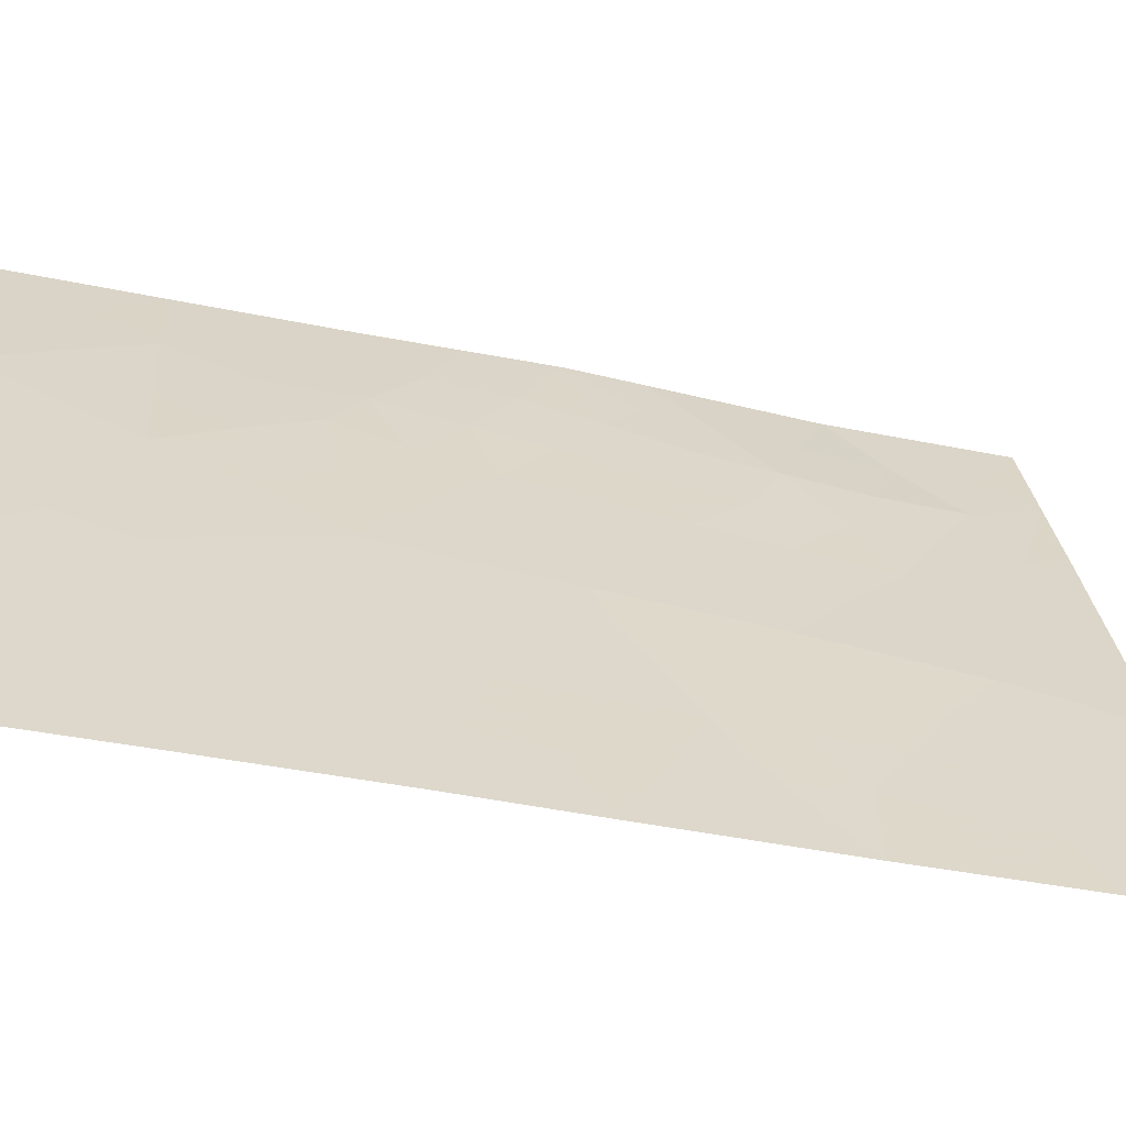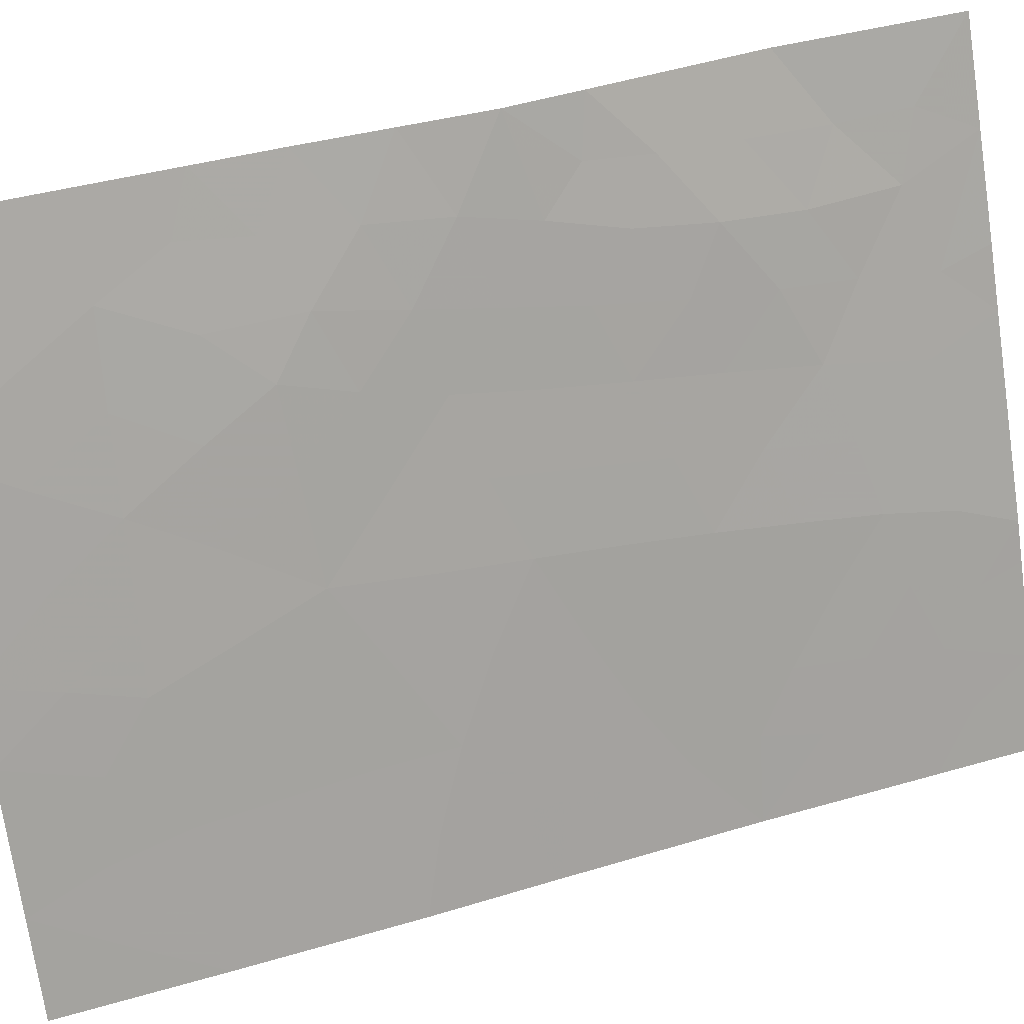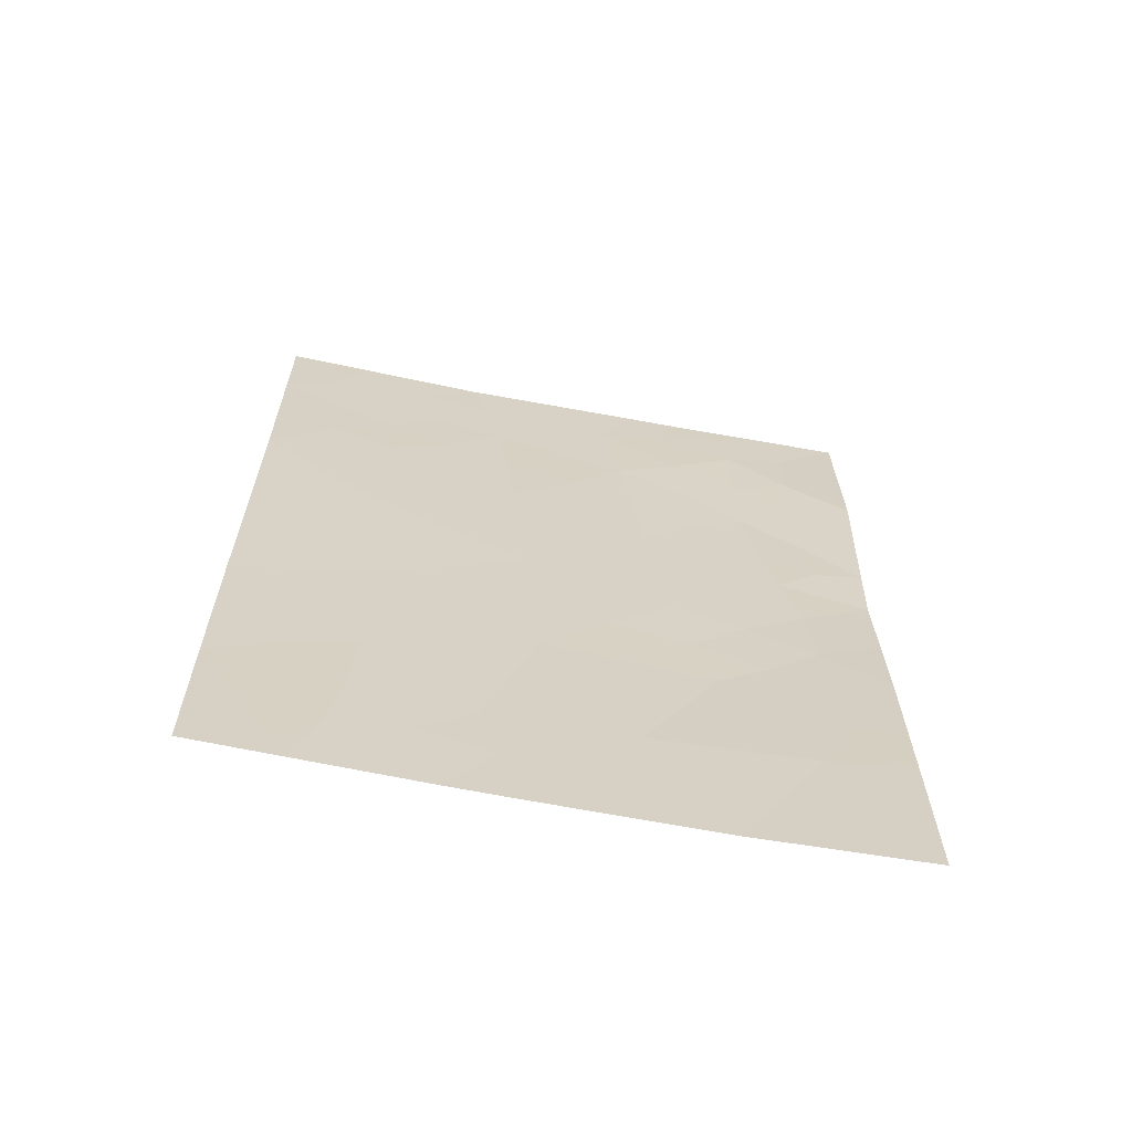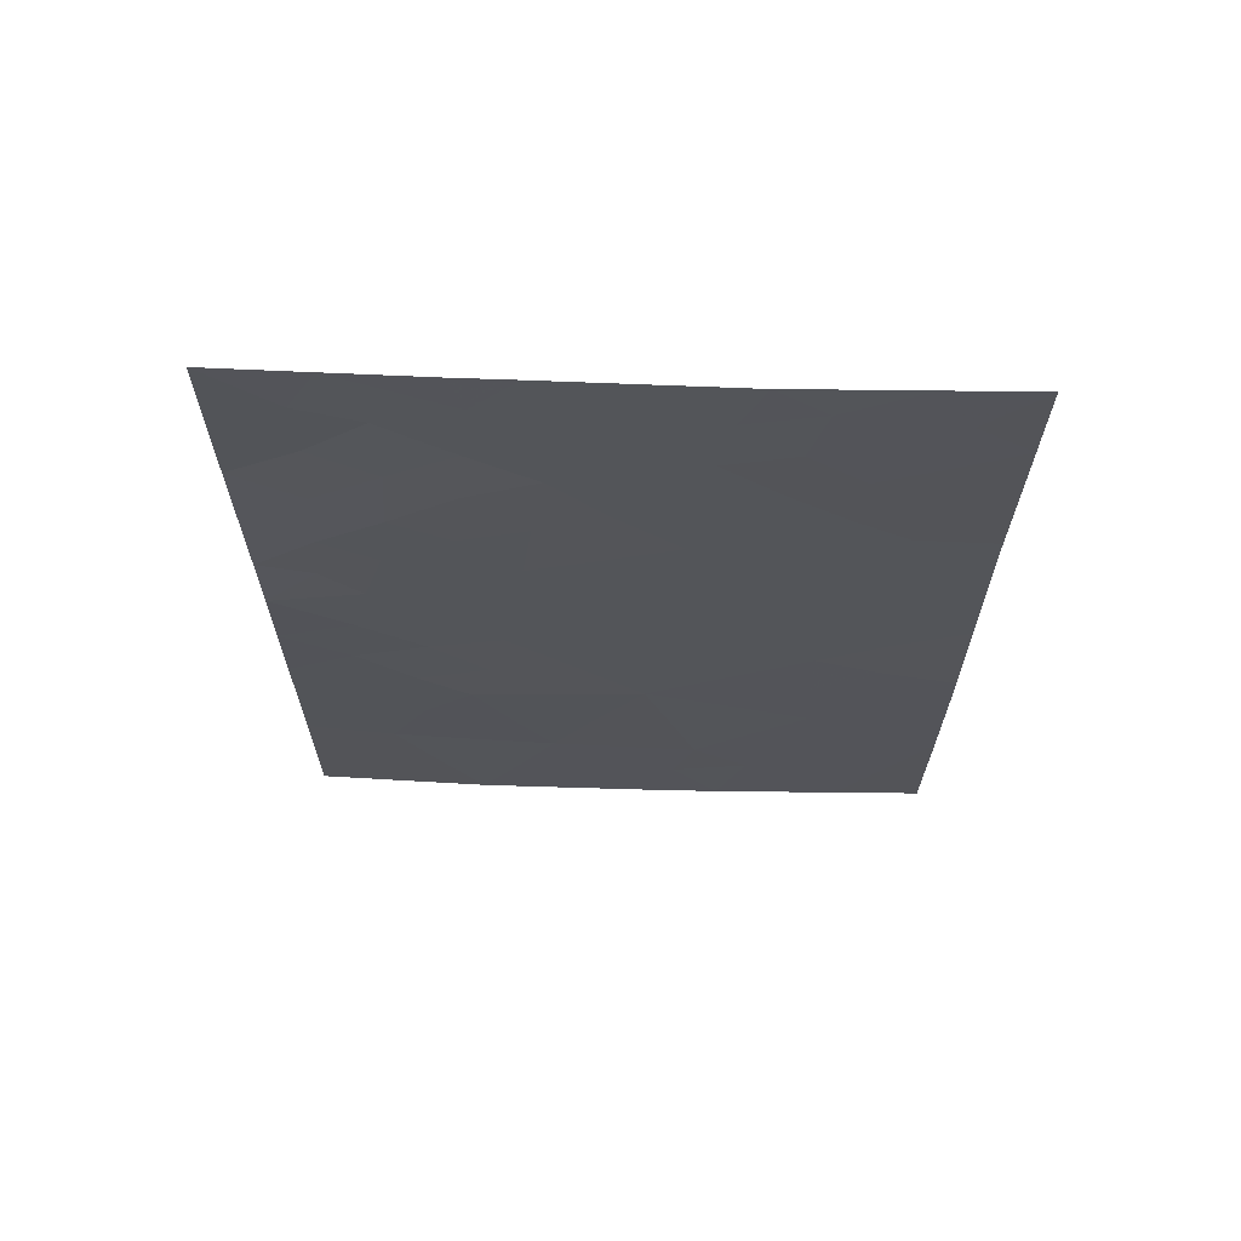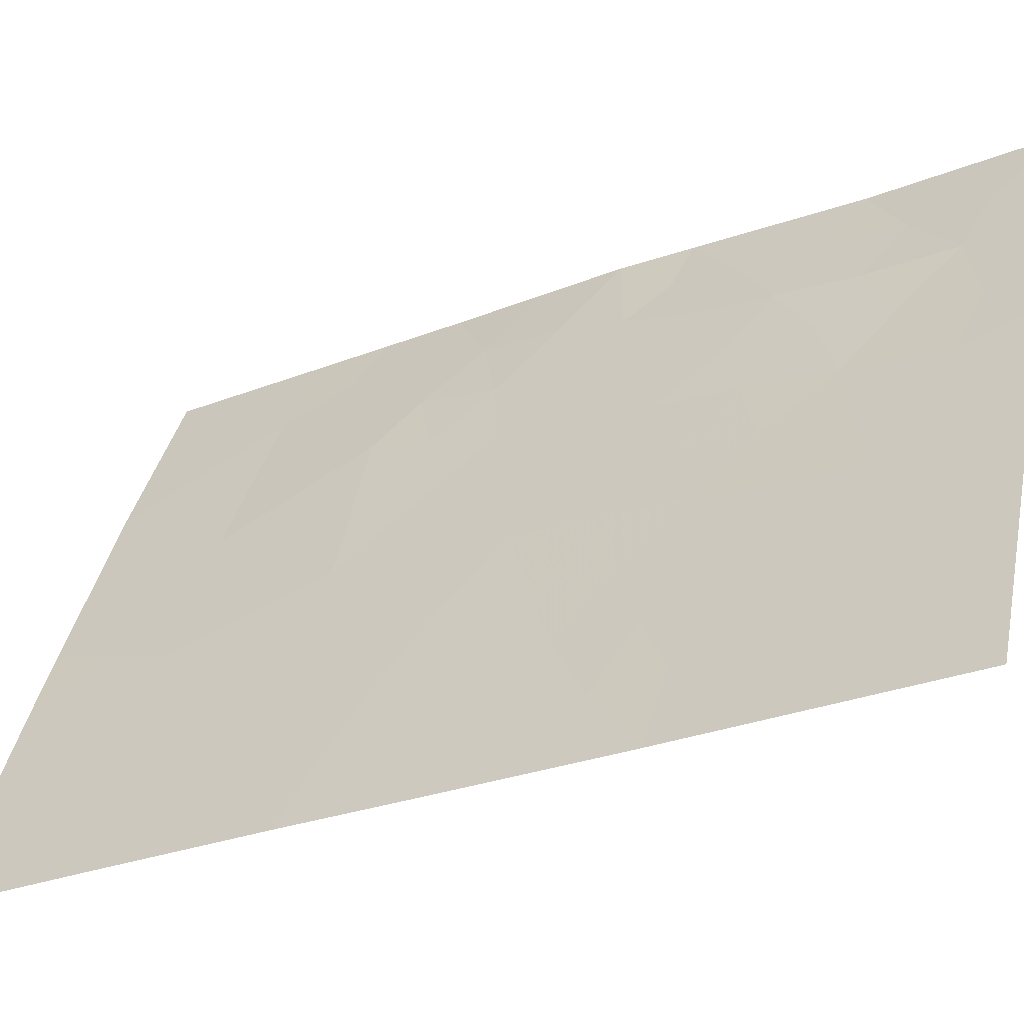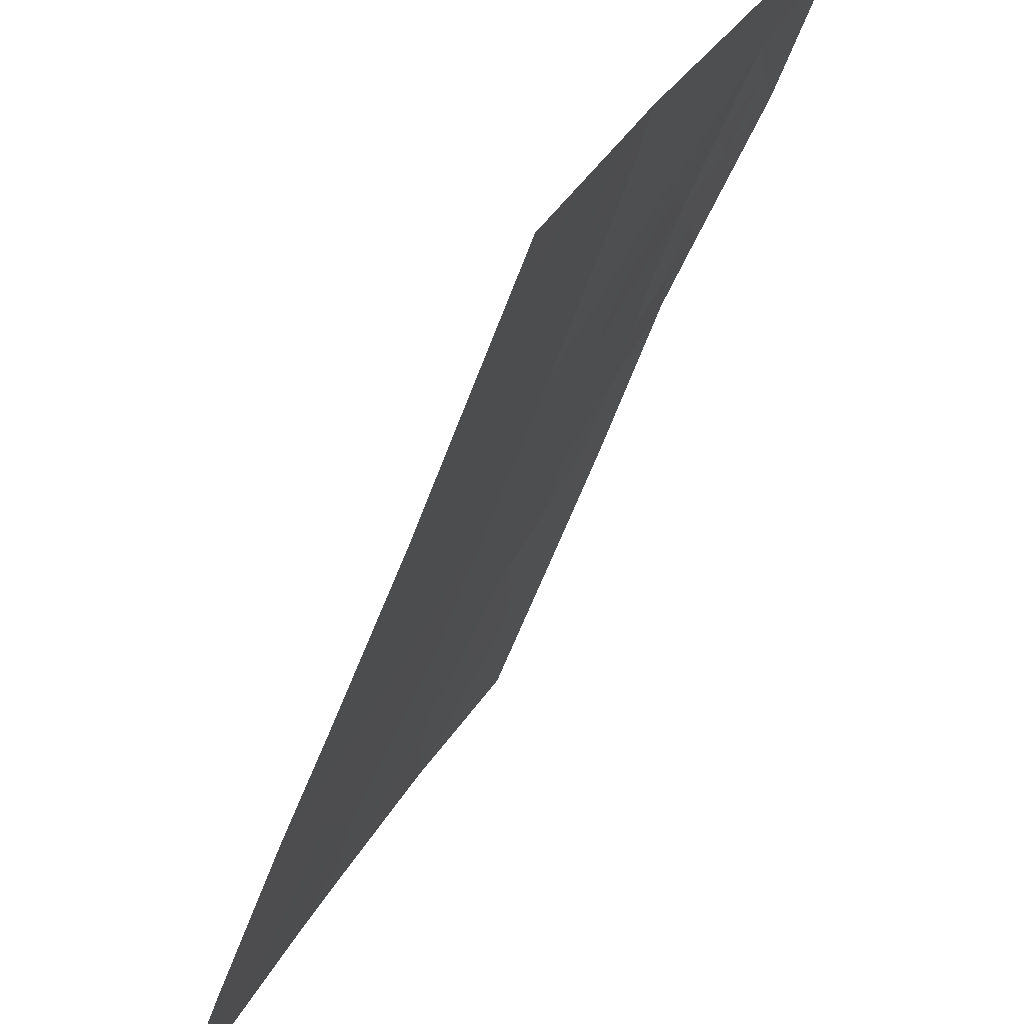
<metadata>
{"format":"obj","ext":"obj","renderer":"f3d","projection":"perspective","resolution":1024,"background":"white","views":[{"elev":-35.8,"azim":73.6,"up":"+Z"},{"elev":41.0,"azim":69.9,"up":"+Z"},{"elev":-64.0,"azim":-125.8,"up":"+Y"},{"elev":65.9,"azim":67.1,"up":"+Y"},{"elev":-28.5,"azim":120.0,"up":"+Z"},{"elev":-50.4,"azim":161.0,"up":"+Z"}]}
</metadata>
<code>
v 69.66 -38 96.94
v 69.33 -38 97.64
v 71.89 -38 92
v 70.94 -38 94.18
v 70.74 -38 94.65
v 71.27 -39.08 93.43
v 71.87 -40.38 92
v 68.16 -40.36 100
v 71.87 -47.95 92
v 71.85 -50 92
v 71.36 -50 93.13
v 68.74 -48.03 98.91
v 69.24 -50 97.85
v 71.22 -49.04 93.45
v 68.18 -50 100
v 70.66 -50 94.73
v 68.2 -38 100
v 70.42 -41.74 95.34
v 71.12 -42.92 93.71
v 68.23 -45.78 100
v 68.3 -43.49 100
v 68.2 -47.91 100
v 70.24 -46.18 95.74
v 70.52 -48.27 95.08
v 69.74 -40.21 96.8
v 71.12 -44.98 93.75
v 71.89 -45.67 92
v 71.86 -41.56 92
v 70.34 -43.86 95.53
v 69 -41.23 98.48
v 69.7 -48.16 96.88
v 68.26 -42.54 100
v 69.29 -46.34 97.85
v 70.28 -50 95.58
v 71.87 -44.09 92
v 68.95 -39.02 98.42
v 71.14 -47.01 93.69
v 70.54 -39.68 95.09
v 71.15 -40.99 93.64
v 69.63 -42.45 97.09
v 69.5 -44.52 97.37
v 69.41 -38.66 97.47
v 71.6 -38.77 92.66
v 71.42 -38 93.09
v 70.61 -38.76 94.93
v 71 -38.54 94.04
v 70.91 -39.44 94.24
v 71.2 -40.07 93.55
v 70.84 -40.37 94.37
v 71.88 -39.31 92
v 71.55 -39.69 92.75
v 71.86 -48.98 92
v 71.61 -49.04 92.59
v 71.47 -48.3 92.91
v 68.71 -50 98.93
v 68.5 -48.99 99.38
v 68.98 -49.04 98.39
v 68.19 -48.95 100
v 71.01 -50 93.93
v 68.59 -38.77 99.17
v 68.77 -38 98.82
v 70.76 -42.37 94.54
v 70.73 -43.41 94.61
v 70.38 -42.79 95.44
v 68.27 -44.63 100
v 68.73 -44.14 99.07
v 68.67 -45.17 99.17
v 68.22 -46.84 100
v 68.54 -47.14 99.35
v 68.6 -46.26 99.25
v 70.82 -48.88 94.38
v 71.16 -48.06 93.62
v 71.51 -47.42 92.84
v 71.44 -41.47 92.98
v 71.49 -42.34 92.86
v 71.13 -41.91 93.69
v 70.8 -41.36 94.47
v 71.86 -42.83 92
v 71.49 -43.45 92.86
v 71.51 -40.69 92.82
v 70.8 -47.68 94.45
v 70.4 -47.35 95.36
v 70.73 -46.61 94.62
v 68.59 -39.74 99.15
v 69 -40.19 98.4
v 68.6 -40.82 99.21
v 68.21 -41.45 100
v 68.61 -41.84 99.27
v 69.31 -41.67 97.78
v 69.25 -42.81 97.94
v 68.94 -42.24 98.6
v 70.2 -38 95.79
v 70.17 -38.87 95.87
v 70.14 -39.91 95.93
v 70.4 -49.1 95.33
v 69.96 -49.1 96.29
v 70.15 -48.21 95.9
v 69.94 -47.22 96.37
v 69.71 -46.27 96.93
v 69.48 -47.2 97.41
v 71.88 -44.88 92
v 71.51 -45.39 92.87
v 71.5 -44.48 92.86
v 71.12 -43.97 93.73
v 70.72 -44.47 94.66
v 70.48 -40.69 95.22
v 69.76 -50 96.72
v 69.48 -49.07 97.35
v 69.35 -40.62 97.67
v 70.3 -44.95 95.62
v 69.84 -45.29 96.61
v 69.91 -44.23 96.45
v 71.88 -46.81 92
v 71.51 -46.37 92.85
v 71.12 -45.98 93.74
v 69.22 -48.1 97.9
v 68.59 -42.69 99.34
v 68.83 -43.2 98.86
v 68.18 -39.18 100
v 70.7 -45.54 94.69
v 70.08 -41.03 96.08
v 68.98 -47.03 98.46
v 69.67 -41.39 96.96
v 70.02 -42.11 96.22
v 69.97 -43.17 96.33
v 69.57 -43.5 97.22
v 69.17 -43.81 98.11
v 69.09 -44.77 98.28
v 69.4 -45.47 97.6
v 69.83 -38.89 96.59
v 69 -45.84 98.47
v 69.36 -39.66 97.58
f 6 46 44
f 45 46 47
f 48 49 47
f 9 52 53
f 53 14 54
f 55 56 57
f 15 58 56
f 14 59 71
f 36 60 61
f 51 6 43
f 62 63 64
f 65 66 67
f 68 20 70
f 67 131 70
f 54 72 73
f 74 75 76
f 62 77 76
f 78 79 75
f 39 80 74
f 72 71 81
f 82 83 81
f 84 85 86
f 87 86 88
f 89 90 91
f 92 45 93
f 93 94 130
f 95 96 97
f 98 82 97
f 99 98 100
f 24 71 95
f 51 80 48
f 101 102 103
f 104 79 103
f 104 105 63
f 106 49 77
f 107 108 96
f 110 111 112
f 113 73 114
f 114 115 102
f 57 116 108
f 84 119 60
f 105 120 110
f 94 106 121
f 122 69 70
f 122 100 116
f 115 83 120
f 91 117 88
f 64 125 124
f 126 125 112
f 127 90 126
f 128 129 131
f 111 99 129
f 128 66 127
f 1 42 2
f 3 50 43
f 38 45 47
f 46 5 4
f 47 46 6
f 6 48 47
f 48 39 49
f 47 49 38
f 50 7 51
f 52 10 53
f 11 53 10
f 9 53 54
f 53 11 14
f 13 55 57
f 55 15 56
f 57 56 12
f 58 22 56
f 12 56 22
f 14 11 59
f 71 59 16
f 61 42 36
f 61 60 17
f 44 43 6
f 5 46 45
f 18 62 64
f 62 19 63
f 64 63 29
f 20 65 67
f 65 21 66
f 22 69 12
f 69 22 68
f 20 67 70
f 9 54 73
f 54 14 72
f 73 72 37
f 39 74 76
f 74 28 75
f 76 75 19
f 19 62 76
f 62 18 77
f 76 77 39
f 28 78 75
f 78 35 79
f 75 79 19
f 7 28 80
f 74 80 28
f 37 72 81
f 81 71 24
f 24 82 81
f 82 23 83
f 81 83 37
f 8 84 86
f 86 85 30
f 32 87 88
f 87 8 86
f 88 86 30
f 30 89 91
f 89 40 90
f 91 90 118
f 1 92 93
f 92 5 45
f 93 45 38
f 93 38 94
f 42 1 130
f 24 95 97
f 95 34 96
f 97 96 31
f 31 98 97
f 98 23 82
f 97 82 24
f 33 99 100
f 99 23 98
f 100 98 31
f 16 95 71
f 95 16 34
f 6 51 48
f 51 7 80
f 48 80 39
f 35 101 103
f 101 27 102
f 103 102 26
f 26 104 103
f 104 19 79
f 103 79 35
f 19 104 63
f 104 26 105
f 63 105 29
f 18 106 77
f 106 38 49
f 77 49 39
f 34 107 96
f 107 13 108
f 96 108 31
f 30 85 109
f 109 85 132
f 29 110 112
f 110 23 111
f 112 111 41
f 27 113 114
f 113 9 73
f 114 73 37
f 27 114 102
f 114 37 115
f 102 115 26
f 13 57 108
f 57 12 116
f 108 116 31
f 21 117 118
f 117 21 32
f 84 8 119
f 60 119 17
f 29 105 110
f 105 26 120
f 110 120 23
f 25 94 121
f 94 38 106
f 121 106 18
f 33 122 131
f 122 12 69
f 12 122 116
f 122 33 100
f 116 100 31
f 26 115 120
f 115 37 83
f 120 83 23
f 40 89 123
f 123 109 25
f 123 25 121
f 124 121 18
f 30 91 88
f 91 118 117
f 88 117 32
f 18 64 124
f 64 29 125
f 124 125 40
f 41 126 112
f 126 40 125
f 112 125 29
f 41 127 126
f 127 118 90
f 126 90 40
f 66 21 118
f 67 128 131
f 128 41 129
f 131 129 33
f 41 111 129
f 111 23 99
f 129 99 33
f 41 128 127
f 128 67 66
f 127 66 118
f 72 14 71
f 43 50 51
f 44 46 4
f 25 132 130
f 3 43 44
f 42 132 36
f 68 70 69
f 123 121 124
f 131 122 70
f 89 30 109
f 40 123 124
f 123 89 109
f 2 42 61
f 84 36 85
f 132 85 36
f 36 84 60
f 130 1 93
f 109 132 25
f 42 130 132
f 130 94 25

</code>
